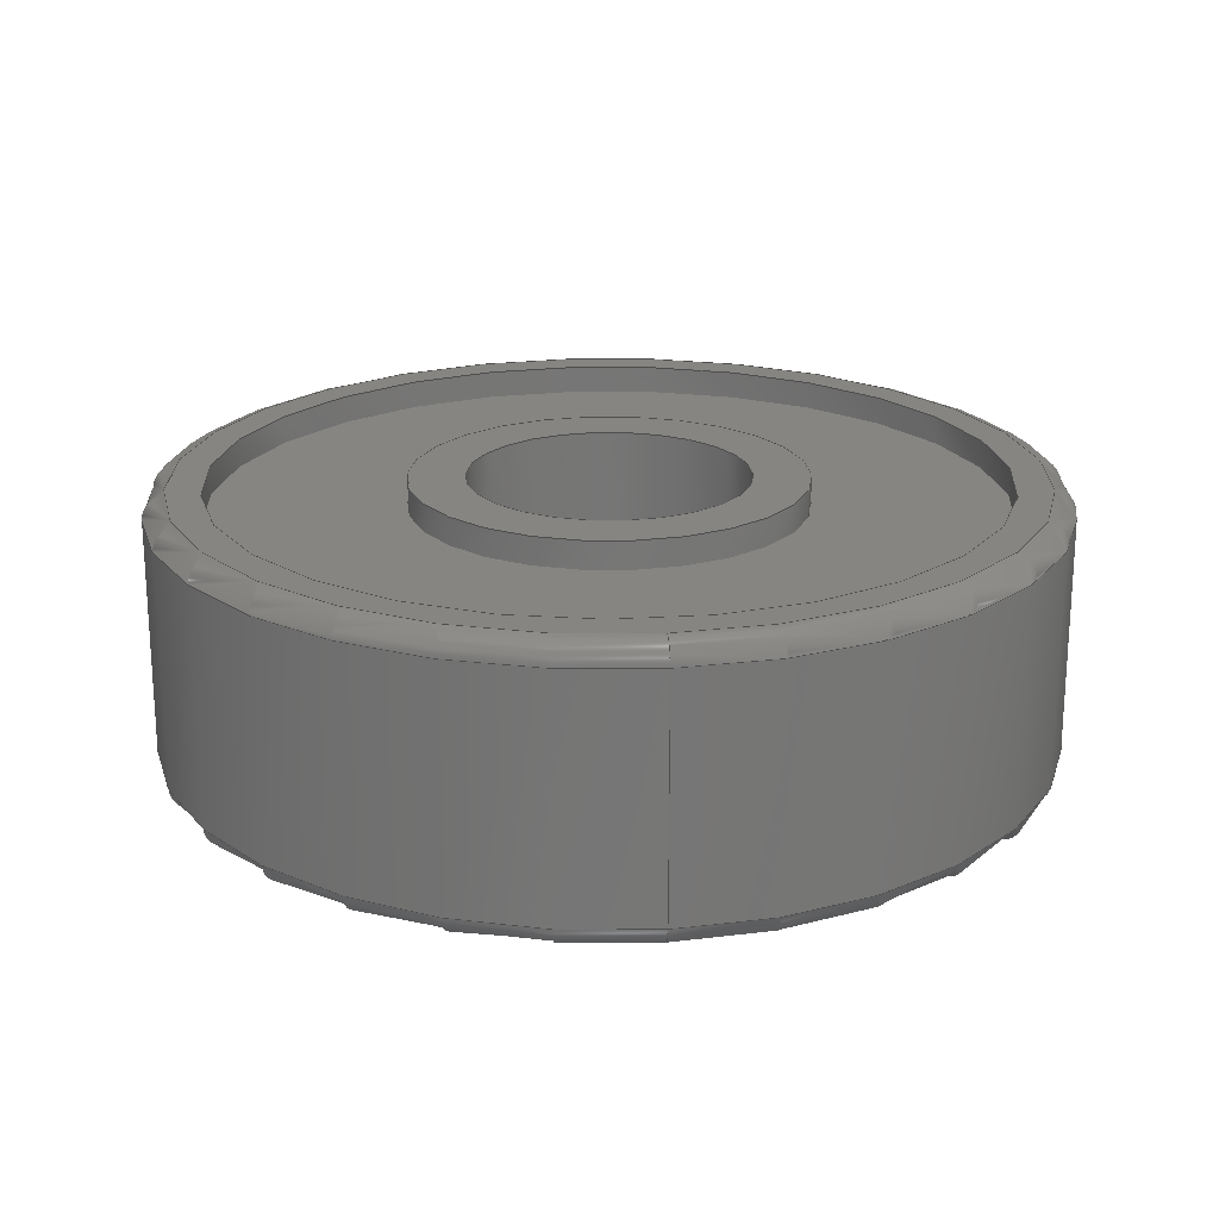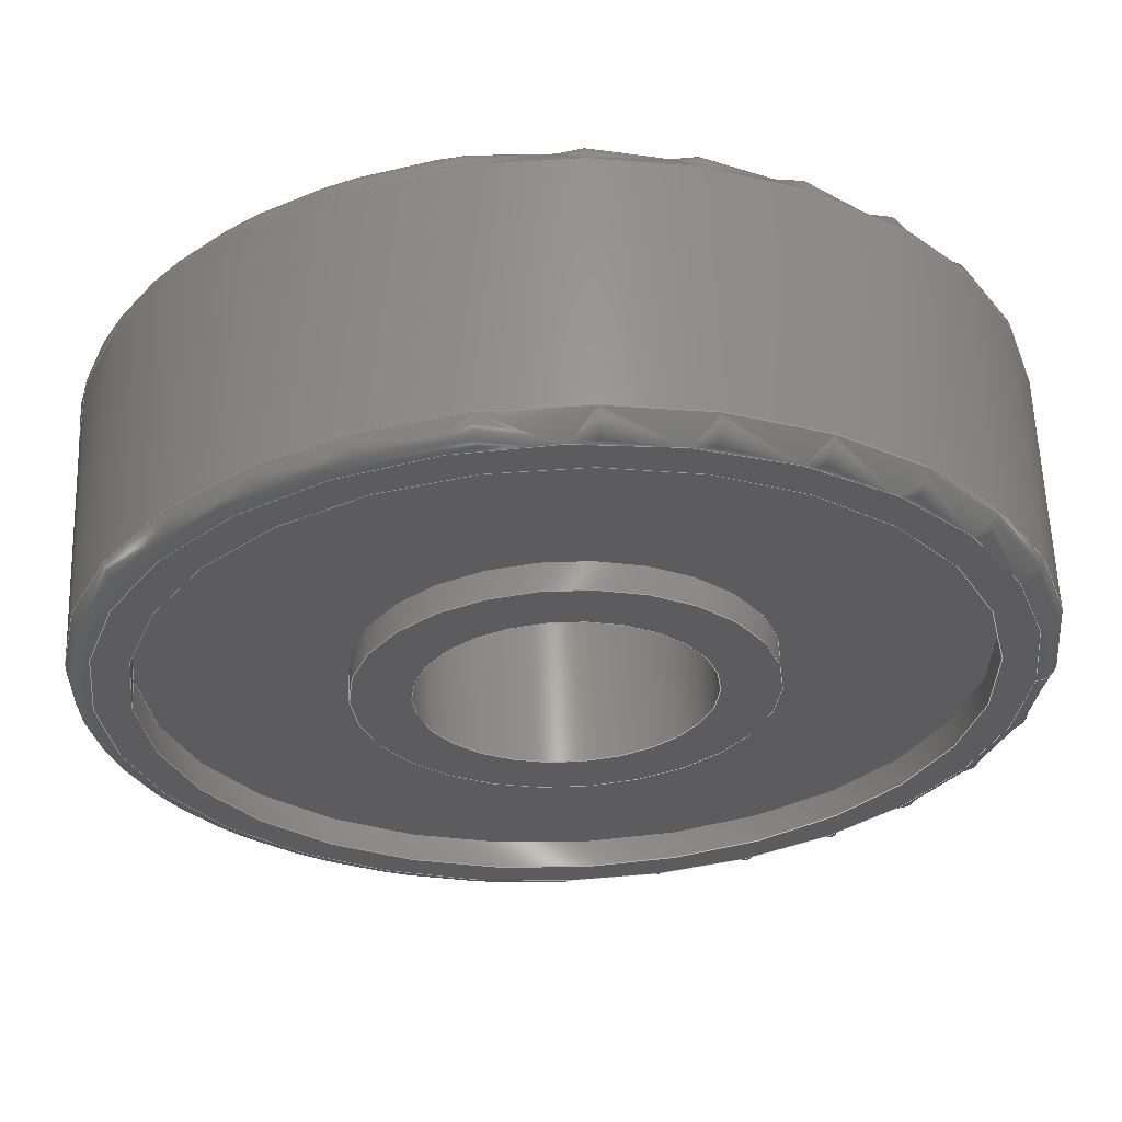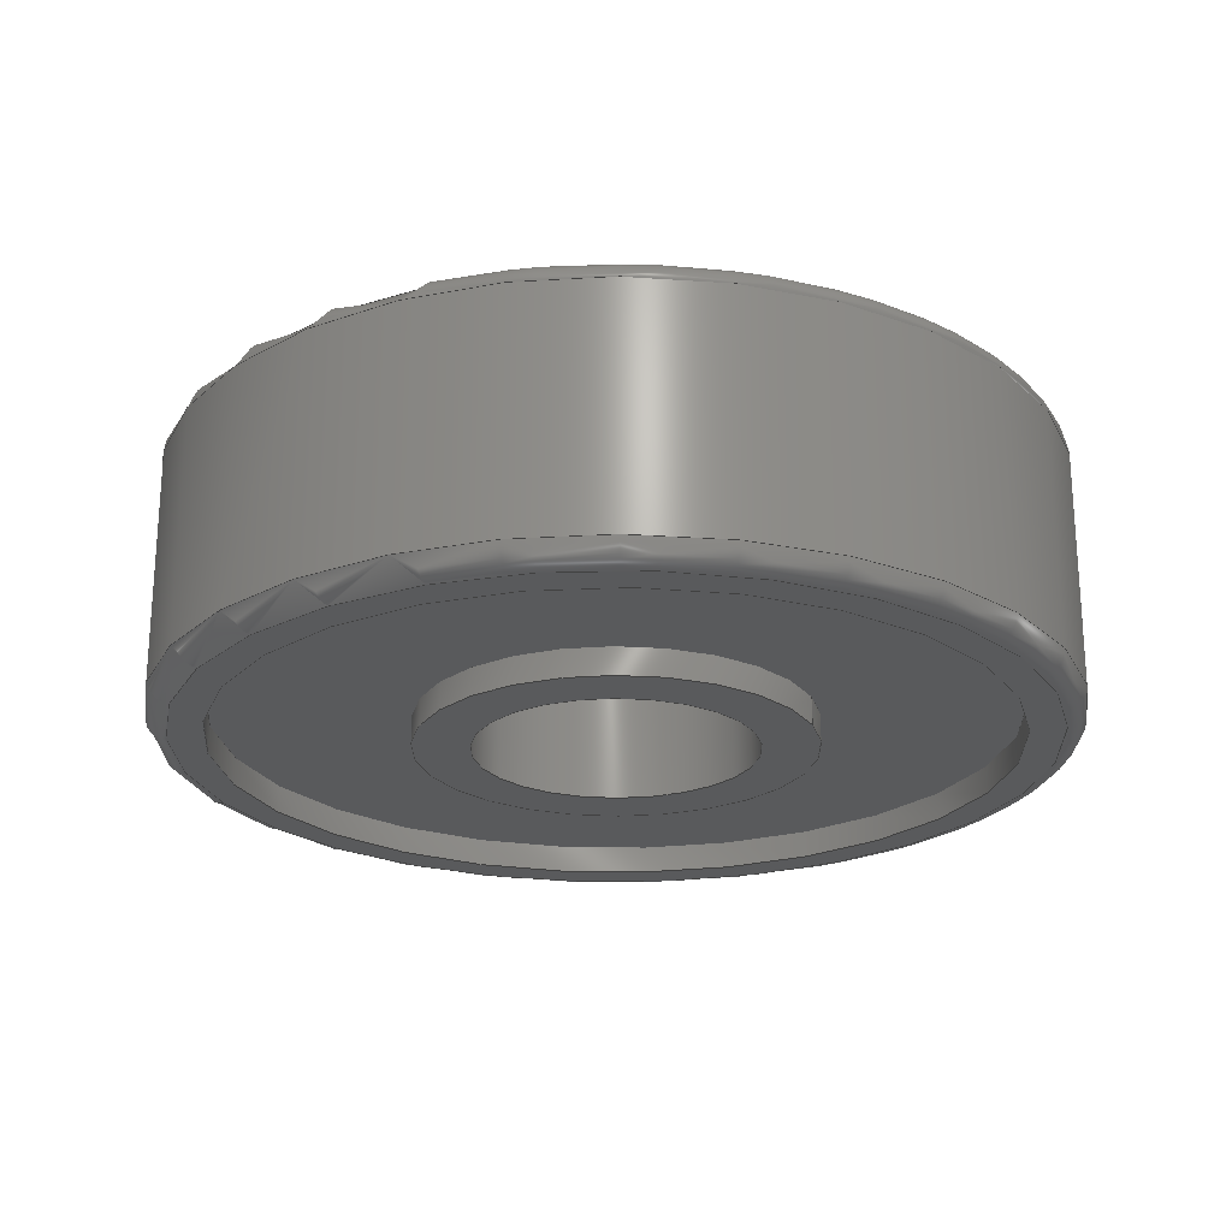
<metadata>
{"format":"step","ext":"step","renderer":"f3d","projection":"perspective","resolution":1024,"background":"white","views":[{"elev":20.8,"azim":83.7,"up":"+Y"},{"elev":60.3,"azim":-2.0,"up":"+Z"},{"elev":-22.9,"azim":-158.7,"up":"+Y"}]}
</metadata>
<code>
ISO-10303-21;
DATA;
#1=SHAPE_REPRESENTATION_RELATIONSHIP('SRR','None',#343,#2);
#2=ADVANCED_BREP_SHAPE_REPRESENTATION($,(#189),#334);
#3=ORIENTED_CLOSED_SHELL($,*,#188,.F.);
#4=CYLINDRICAL_SURFACE($,#197,2.5);
#5=CYLINDRICAL_SURFACE($,#201,3.5);
#6=CYLINDRICAL_SURFACE($,#205,7);
#7=CYLINDRICAL_SURFACE($,#211,8);
#8=CYLINDRICAL_SURFACE($,#217,7);
#9=CYLINDRICAL_SURFACE($,#221,3.5);
#10=FACE_BOUND($,#47,.T.);
#11=FACE_BOUND($,#49,.T.);
#12=FACE_BOUND($,#51,.T.);
#13=FACE_BOUND($,#53,.T.);
#14=FACE_BOUND($,#55,.T.);
#15=FACE_BOUND($,#57,.T.);
#16=FACE_BOUND($,#59,.T.);
#17=FACE_BOUND($,#61,.T.);
#18=FACE_BOUND($,#63,.T.);
#19=FACE_BOUND($,#65,.T.);
#20=FACE_BOUND($,#67,.T.);
#21=FACE_BOUND($,#69,.T.);
#22=FACE_BOUND($,#71,.T.);
#23=FACE_BOUND($,#73,.T.);
#24=PLANE($,#194);
#25=PLANE($,#199);
#26=PLANE($,#203);
#27=PLANE($,#207);
#28=PLANE($,#215);
#29=PLANE($,#219);
#30=FACE_OUTER_BOUND($,#45,.T.);
#31=FACE_OUTER_BOUND($,#46,.T.);
#32=FACE_OUTER_BOUND($,#48,.T.);
#33=FACE_OUTER_BOUND($,#50,.T.);
#34=FACE_OUTER_BOUND($,#52,.T.);
#35=FACE_OUTER_BOUND($,#54,.T.);
#36=FACE_OUTER_BOUND($,#56,.T.);
#37=FACE_OUTER_BOUND($,#58,.T.);
#38=FACE_OUTER_BOUND($,#60,.T.);
#39=FACE_OUTER_BOUND($,#62,.T.);
#40=FACE_OUTER_BOUND($,#64,.T.);
#41=FACE_OUTER_BOUND($,#66,.T.);
#42=FACE_OUTER_BOUND($,#68,.T.);
#43=FACE_OUTER_BOUND($,#70,.T.);
#44=FACE_OUTER_BOUND($,#72,.T.);
#45=EDGE_LOOP($,(#74,#76,#75,#77));
#46=EDGE_LOOP($,(#78));
#47=EDGE_LOOP($,(#79));
#48=EDGE_LOOP($,(#80));
#49=EDGE_LOOP($,(#81));
#50=EDGE_LOOP($,(#82));
#51=EDGE_LOOP($,(#83));
#52=EDGE_LOOP($,(#84));
#53=EDGE_LOOP($,(#85));
#54=EDGE_LOOP($,(#86));
#55=EDGE_LOOP($,(#87));
#56=EDGE_LOOP($,(#88));
#57=EDGE_LOOP($,(#89));
#58=EDGE_LOOP($,(#90));
#59=EDGE_LOOP($,(#91));
#60=EDGE_LOOP($,(#92));
#61=EDGE_LOOP($,(#93));
#62=EDGE_LOOP($,(#94));
#63=EDGE_LOOP($,(#95));
#64=EDGE_LOOP($,(#96));
#65=EDGE_LOOP($,(#97));
#66=EDGE_LOOP($,(#98));
#67=EDGE_LOOP($,(#99));
#68=EDGE_LOOP($,(#100));
#69=EDGE_LOOP($,(#101));
#70=EDGE_LOOP($,(#102));
#71=EDGE_LOOP($,(#103));
#72=EDGE_LOOP($,(#104));
#73=EDGE_LOOP($,(#105));
#74=ORIENTED_EDGE($,*,*,#106,.T.);
#75=ORIENTED_EDGE($,*,*,#106,.F.);
#76=ORIENTED_EDGE($,*,*,#107,.T.);
#77=ORIENTED_EDGE($,*,*,#107,.F.);
#78=ORIENTED_EDGE($,*,*,#108,.T.);
#79=ORIENTED_EDGE($,*,*,#109,.T.);
#80=ORIENTED_EDGE($,*,*,#109,.F.);
#81=ORIENTED_EDGE($,*,*,#110,.T.);
#82=ORIENTED_EDGE($,*,*,#111,.T.);
#83=ORIENTED_EDGE($,*,*,#110,.F.);
#84=ORIENTED_EDGE($,*,*,#111,.F.);
#85=ORIENTED_EDGE($,*,*,#112,.T.);
#86=ORIENTED_EDGE($,*,*,#113,.T.);
#87=ORIENTED_EDGE($,*,*,#112,.F.);
#88=ORIENTED_EDGE($,*,*,#113,.F.);
#89=ORIENTED_EDGE($,*,*,#114,.T.);
#90=ORIENTED_EDGE($,*,*,#115,.F.);
#91=ORIENTED_EDGE($,*,*,#114,.F.);
#92=ORIENTED_EDGE($,*,*,#116,.F.);
#93=ORIENTED_EDGE($,*,*,#115,.T.);
#94=ORIENTED_EDGE($,*,*,#117,.F.);
#95=ORIENTED_EDGE($,*,*,#116,.T.);
#96=ORIENTED_EDGE($,*,*,#118,.F.);
#97=ORIENTED_EDGE($,*,*,#117,.T.);
#98=ORIENTED_EDGE($,*,*,#118,.T.);
#99=ORIENTED_EDGE($,*,*,#119,.T.);
#100=ORIENTED_EDGE($,*,*,#119,.F.);
#101=ORIENTED_EDGE($,*,*,#120,.T.);
#102=ORIENTED_EDGE($,*,*,#120,.F.);
#103=ORIENTED_EDGE($,*,*,#121,.T.);
#104=ORIENTED_EDGE($,*,*,#121,.F.);
#105=ORIENTED_EDGE($,*,*,#108,.F.);
#106=EDGE_CURVE($,#122,#122,#137,.T.);
#107=EDGE_CURVE($,#122,#122,#138,.T.);
#108=EDGE_CURVE($,#123,#123,#139,.T.);
#109=EDGE_CURVE($,#124,#124,#140,.T.);
#110=EDGE_CURVE($,#125,#125,#141,.T.);
#111=EDGE_CURVE($,#126,#126,#142,.T.);
#112=EDGE_CURVE($,#127,#127,#143,.T.);
#113=EDGE_CURVE($,#128,#128,#144,.T.);
#114=EDGE_CURVE($,#129,#129,#145,.T.);
#115=EDGE_CURVE($,#130,#130,#146,.T.);
#116=EDGE_CURVE($,#131,#131,#147,.T.);
#117=EDGE_CURVE($,#132,#132,#148,.T.);
#118=EDGE_CURVE($,#133,#133,#149,.T.);
#119=EDGE_CURVE($,#134,#134,#150,.T.);
#120=EDGE_CURVE($,#135,#135,#151,.T.);
#121=EDGE_CURVE($,#136,#136,#152,.T.);
#122=VERTEX_POINT($,#290);
#123=VERTEX_POINT($,#292);
#124=VERTEX_POINT($,#294);
#125=VERTEX_POINT($,#297);
#126=VERTEX_POINT($,#300);
#127=VERTEX_POINT($,#303);
#128=VERTEX_POINT($,#306);
#129=VERTEX_POINT($,#309);
#130=VERTEX_POINT($,#312);
#131=VERTEX_POINT($,#315);
#132=VERTEX_POINT($,#318);
#133=VERTEX_POINT($,#321);
#134=VERTEX_POINT($,#324);
#135=VERTEX_POINT($,#327);
#136=VERTEX_POINT($,#330);
#137=CIRCLE($,#192,1.75);
#138=CIRCLE($,#193,6.95);
#139=CIRCLE($,#195,3.5);
#140=CIRCLE($,#196,2.5);
#141=CIRCLE($,#198,2.5);
#142=CIRCLE($,#200,3.5);
#143=CIRCLE($,#202,3.5);
#144=CIRCLE($,#204,7);
#145=CIRCLE($,#206,7);
#146=CIRCLE($,#208,7.615);
#147=CIRCLE($,#210,8);
#148=CIRCLE($,#212,8);
#149=CIRCLE($,#214,7.615);
#150=CIRCLE($,#216,7);
#151=CIRCLE($,#218,7);
#152=CIRCLE($,#220,3.5);
#153=TOROIDAL_SURFACE($,#191,5.2,1.75);
#154=TOROIDAL_SURFACE($,#209,7.615,0.385);
#155=TOROIDAL_SURFACE($,#213,7.615,0.385);
#156=STYLED_ITEM($,(#351),#172);
#157=STYLED_ITEM($,(#352),#173);
#158=STYLED_ITEM($,(#352),#174);
#159=STYLED_ITEM($,(#352),#175);
#160=STYLED_ITEM($,(#352),#176);
#161=STYLED_ITEM($,(#353),#177);
#162=STYLED_ITEM($,(#352),#178);
#163=STYLED_ITEM($,(#352),#179);
#164=STYLED_ITEM($,(#352),#180);
#165=STYLED_ITEM($,(#352),#181);
#166=STYLED_ITEM($,(#352),#182);
#167=STYLED_ITEM($,(#352),#183);
#168=STYLED_ITEM($,(#352),#184);
#169=STYLED_ITEM($,(#353),#185);
#170=STYLED_ITEM($,(#352),#186);
#171=STYLED_ITEM($,(#351),#189);
#172=ADVANCED_FACE($,(#30),#153,.F.);
#173=ADVANCED_FACE($,(#31,#10),#24,.F.);
#174=ADVANCED_FACE($,(#32,#11),#4,.F.);
#175=ADVANCED_FACE($,(#33,#12),#25,.T.);
#176=ADVANCED_FACE($,(#34,#13),#5,.T.);
#177=ADVANCED_FACE($,(#35,#14),#26,.T.);
#178=ADVANCED_FACE($,(#36,#15),#6,.F.);
#179=ADVANCED_FACE($,(#37,#16),#27,.T.);
#180=ADVANCED_FACE($,(#38,#17),#154,.T.);
#181=ADVANCED_FACE($,(#39,#18),#7,.T.);
#182=ADVANCED_FACE($,(#40,#19),#155,.T.);
#183=ADVANCED_FACE($,(#41,#20),#28,.F.);
#184=ADVANCED_FACE($,(#42,#21),#8,.F.);
#185=ADVANCED_FACE($,(#43,#22),#29,.F.);
#186=ADVANCED_FACE($,(#44,#23),#9,.T.);
#187=CLOSED_SHELL($,(#172));
#188=CLOSED_SHELL($,(#173,#174,#175,#176,#177,#178,#179,#180,#181,#182,
#183,#184,#185,#186));
#189=BREP_WITH_VOIDS('BEARING_5_16_5',#187,(#3));
#190=AXIS2_PLACEMENT_3D('placement',#286,#222,#223);
#191=AXIS2_PLACEMENT_3D($,#287,#224,#225);
#192=AXIS2_PLACEMENT_3D($,#288,#226,#227);
#193=AXIS2_PLACEMENT_3D($,#289,#228,#229);
#194=AXIS2_PLACEMENT_3D($,#291,#230,#231);
#195=AXIS2_PLACEMENT_3D($,#293,#232,#233);
#196=AXIS2_PLACEMENT_3D($,#295,#234,#235);
#197=AXIS2_PLACEMENT_3D($,#296,#236,#237);
#198=AXIS2_PLACEMENT_3D($,#298,#238,#239);
#199=AXIS2_PLACEMENT_3D($,#299,#240,#241);
#200=AXIS2_PLACEMENT_3D($,#301,#242,#243);
#201=AXIS2_PLACEMENT_3D($,#302,#244,#245);
#202=AXIS2_PLACEMENT_3D($,#304,#246,#247);
#203=AXIS2_PLACEMENT_3D($,#305,#248,#249);
#204=AXIS2_PLACEMENT_3D($,#307,#250,#251);
#205=AXIS2_PLACEMENT_3D($,#308,#252,#253);
#206=AXIS2_PLACEMENT_3D($,#310,#254,#255);
#207=AXIS2_PLACEMENT_3D($,#311,#256,#257);
#208=AXIS2_PLACEMENT_3D($,#313,#258,#259);
#209=AXIS2_PLACEMENT_3D($,#314,#260,#261);
#210=AXIS2_PLACEMENT_3D($,#316,#262,#263);
#211=AXIS2_PLACEMENT_3D($,#317,#264,#265);
#212=AXIS2_PLACEMENT_3D($,#319,#266,#267);
#213=AXIS2_PLACEMENT_3D($,#320,#268,#269);
#214=AXIS2_PLACEMENT_3D($,#322,#270,#271);
#215=AXIS2_PLACEMENT_3D($,#323,#272,#273);
#216=AXIS2_PLACEMENT_3D($,#325,#274,#275);
#217=AXIS2_PLACEMENT_3D($,#326,#276,#277);
#218=AXIS2_PLACEMENT_3D($,#328,#278,#279);
#219=AXIS2_PLACEMENT_3D($,#329,#280,#281);
#220=AXIS2_PLACEMENT_3D($,#331,#282,#283);
#221=AXIS2_PLACEMENT_3D($,#332,#284,#285);
#222=DIRECTION('axis',(0,0,1));
#223=DIRECTION('refdir',(1,0,0));
#224=DIRECTION('center_axis',(0,-1,0));
#225=DIRECTION('ref_axis',(0,0,-1));
#226=DIRECTION('center_axis',(-1,0,0));
#227=DIRECTION('ref_axis',(0,0,-1));
#228=DIRECTION('center_axis',(0,1,0));
#229=DIRECTION('ref_axis',(0,0,-1));
#230=DIRECTION('center_axis',(0,-1,0));
#231=DIRECTION('ref_axis',(0,0,-1));
#232=DIRECTION('center_axis',(0,1,0));
#233=DIRECTION('ref_axis',(1,0,0));
#234=DIRECTION('center_axis',(0,-1,0));
#235=DIRECTION('ref_axis',(1,0,0));
#236=DIRECTION('center_axis',(0,-1,0));
#237=DIRECTION('ref_axis',(-1,0,0));
#238=DIRECTION('center_axis',(0,-1,0));
#239=DIRECTION('ref_axis',(1,0,0));
#240=DIRECTION('center_axis',(0,-1,0));
#241=DIRECTION('ref_axis',(0,0,-1));
#242=DIRECTION('center_axis',(0,-1,0));
#243=DIRECTION('ref_axis',(1,0,0));
#244=DIRECTION('center_axis',(0,-1,0));
#245=DIRECTION('ref_axis',(-1,0,0));
#246=DIRECTION('center_axis',(0,-1,0));
#247=DIRECTION('ref_axis',(1,0,0));
#248=DIRECTION('center_axis',(0,-1,0));
#249=DIRECTION('ref_axis',(0,0,-1));
#250=DIRECTION('center_axis',(0,-1,0));
#251=DIRECTION('ref_axis',(1,0,0));
#252=DIRECTION('center_axis',(0,-1,0));
#253=DIRECTION('ref_axis',(-1,0,0));
#254=DIRECTION('center_axis',(0,-1,0));
#255=DIRECTION('ref_axis',(1,0,0));
#256=DIRECTION('center_axis',(0,-1,0));
#257=DIRECTION('ref_axis',(0,0,-1));
#258=DIRECTION('center_axis',(0,1,0));
#259=DIRECTION('ref_axis',(-1,0,0));
#260=DIRECTION('center_axis',(0,-1,0));
#261=DIRECTION('ref_axis',(0,0,-1));
#262=DIRECTION('center_axis',(0,1,0));
#263=DIRECTION('ref_axis',(-1,0,0));
#264=DIRECTION('center_axis',(0,-1,0));
#265=DIRECTION('ref_axis',(-1,0,0));
#266=DIRECTION('center_axis',(0,1,0));
#267=DIRECTION('ref_axis',(-1,0,0));
#268=DIRECTION('center_axis',(0,-1,0));
#269=DIRECTION('ref_axis',(0,0,-1));
#270=DIRECTION('center_axis',(0,1,0));
#271=DIRECTION('ref_axis',(-1,0,0));
#272=DIRECTION('center_axis',(0,-1,0));
#273=DIRECTION('ref_axis',(0,0,-1));
#274=DIRECTION('center_axis',(0,-1,0));
#275=DIRECTION('ref_axis',(1,0,0));
#276=DIRECTION('center_axis',(0,-1,0));
#277=DIRECTION('ref_axis',(-1,0,0));
#278=DIRECTION('center_axis',(0,-1,0));
#279=DIRECTION('ref_axis',(1,0,0));
#280=DIRECTION('center_axis',(0,-1,0));
#281=DIRECTION('ref_axis',(0,0,-1));
#282=DIRECTION('center_axis',(0,-1,0));
#283=DIRECTION('ref_axis',(1,0,0));
#284=DIRECTION('center_axis',(0,-1,0));
#285=DIRECTION('ref_axis',(-1,0,0));
#286=CARTESIAN_POINT('',(0,0,0));
#287=CARTESIAN_POINT('Origin',(0,0,0));
#288=CARTESIAN_POINT('Origin',(0,0,-5.2));
#289=CARTESIAN_POINT('Origin',(0,0,0));
#290=CARTESIAN_POINT('',(0,0,-6.95));
#291=CARTESIAN_POINT('Origin',(0,2.5,0));
#292=CARTESIAN_POINT('',(-3.5,2.5,0));
#293=CARTESIAN_POINT('Origin',(0,2.5,0));
#294=CARTESIAN_POINT('',(-2.5,2.5,0));
#295=CARTESIAN_POINT('Origin',(0,2.5,0));
#296=CARTESIAN_POINT('Origin',(0,2.75,0));
#297=CARTESIAN_POINT('',(-2.5,-2.5,0));
#298=CARTESIAN_POINT('Origin',(0,-2.5,0));
#299=CARTESIAN_POINT('Origin',(0,-2.5,0));
#300=CARTESIAN_POINT('',(-3.5,-2.5,0));
#301=CARTESIAN_POINT('Origin',(0,-2.5,0));
#302=CARTESIAN_POINT('Origin',(0,2.75,0));
#303=CARTESIAN_POINT('',(-3.5,-2,0));
#304=CARTESIAN_POINT('Origin',(0,-2,0));
#305=CARTESIAN_POINT('Origin',(0,-2,0));
#306=CARTESIAN_POINT('',(-7,-2,0));
#307=CARTESIAN_POINT('Origin',(0,-2,0));
#308=CARTESIAN_POINT('Origin',(0,2.75,0));
#309=CARTESIAN_POINT('',(-7,-2.5,0));
#310=CARTESIAN_POINT('Origin',(0,-2.5,0));
#311=CARTESIAN_POINT('Origin',(0,-2.5,0));
#312=CARTESIAN_POINT('',(7.615,-2.5,0));
#313=CARTESIAN_POINT('Origin',(0,-2.5,0));
#314=CARTESIAN_POINT('Origin',(0,-2.115,0));
#315=CARTESIAN_POINT('',(8,-2.115,0));
#316=CARTESIAN_POINT('Origin',(0,-2.115,0));
#317=CARTESIAN_POINT('Origin',(0,2.75,0));
#318=CARTESIAN_POINT('',(8,2.115,0));
#319=CARTESIAN_POINT('Origin',(0,2.115,0));
#320=CARTESIAN_POINT('Origin',(0,2.115,0));
#321=CARTESIAN_POINT('',(7.615,2.5,0));
#322=CARTESIAN_POINT('Origin',(0,2.5,0));
#323=CARTESIAN_POINT('Origin',(0,2.5,0));
#324=CARTESIAN_POINT('',(-7,2.5,0));
#325=CARTESIAN_POINT('Origin',(0,2.5,0));
#326=CARTESIAN_POINT('Origin',(0,2.75,0));
#327=CARTESIAN_POINT('',(-7,2,0));
#328=CARTESIAN_POINT('Origin',(0,2,0));
#329=CARTESIAN_POINT('Origin',(0,2,0));
#330=CARTESIAN_POINT('',(-3.5,2,0));
#331=CARTESIAN_POINT('Origin',(0,2,0));
#332=CARTESIAN_POINT('Origin',(0,2.75,0));
#333=UNCERTAINTY_MEASURE_WITH_UNIT(LENGTH_MEASURE(0.01),#335,
'DISTANCE_ACCURACY_VALUE',
'Maximum model space distance between geometric entities at asserted c
onnectivities');
#334=(
GEOMETRIC_REPRESENTATION_CONTEXT(3)
GLOBAL_UNCERTAINTY_ASSIGNED_CONTEXT((#333))
GLOBAL_UNIT_ASSIGNED_CONTEXT((#335,#338,#336))
REPRESENTATION_CONTEXT('','3D')
);
#335=(
LENGTH_UNIT()
NAMED_UNIT(*)
SI_UNIT(.MILLI.,.METRE.)
);
#336=(
NAMED_UNIT(*)
SI_UNIT($,.STERADIAN.)
SOLID_ANGLE_UNIT()
);
#337=DIMENSIONAL_EXPONENTS(0,0,0,0,0,0,0);
#338=(
CONVERSION_BASED_UNIT('degree',#340)
NAMED_UNIT(#337)
PLANE_ANGLE_UNIT()
);
#339=(
NAMED_UNIT(*)
PLANE_ANGLE_UNIT()
SI_UNIT($,.RADIAN.)
);
#340=PLANE_ANGLE_MEASURE_WITH_UNIT(PLANE_ANGLE_MEASURE(0.01745),#339);
#341=SHAPE_DEFINITION_REPRESENTATION(#342,#343);
#342=PRODUCT_DEFINITION_SHAPE('',$,#345);
#343=SHAPE_REPRESENTATION('',(#190),#334);
#344=PRODUCT_DEFINITION_CONTEXT('3D Mechanical Parts',#348,'design');
#345=PRODUCT_DEFINITION('25196-01','25196-01',#346,#344);
#346=PRODUCT_DEFINITION_FORMATION('',$,#350);
#347=APPLICATION_PROTOCOL_DEFINITION('international standard',
'automotive_design',2009,#348);
#348=APPLICATION_CONTEXT(
'Core Data for Automotive Mechanical Design Process');
#349=PRODUCT_CONTEXT('3D Mechanical Parts',#348,'mechanical');
#350=PRODUCT('25196-01','25196-01',$,(#349));
#351=PRESENTATION_STYLE_ASSIGNMENT((#354));
#352=PRESENTATION_STYLE_ASSIGNMENT((#355));
#353=PRESENTATION_STYLE_ASSIGNMENT((#356));
#354=SURFACE_STYLE_USAGE(.BOTH.,#357);
#355=SURFACE_STYLE_USAGE(.BOTH.,#358);
#356=SURFACE_STYLE_USAGE(.BOTH.,#359);
#357=SURFACE_SIDE_STYLE($,(#360));
#358=SURFACE_SIDE_STYLE($,(#361));
#359=SURFACE_SIDE_STYLE($,(#362));
#360=SURFACE_STYLE_FILL_AREA(#363);
#361=SURFACE_STYLE_FILL_AREA(#364);
#362=SURFACE_STYLE_FILL_AREA(#365);
#363=FILL_AREA_STYLE($,(#366));
#364=FILL_AREA_STYLE($,(#367));
#365=FILL_AREA_STYLE($,(#368));
#366=FILL_AREA_STYLE_COLOUR($,#369);
#367=FILL_AREA_STYLE_COLOUR($,#370);
#368=FILL_AREA_STYLE_COLOUR($,#371);
#369=COLOUR_RGB('',1,1,1);
#370=COLOUR_RGB('',0.9569,0.9569,0.9569);
#371=COLOUR_RGB('',0.07059,0.07059,0.07059);
ENDSEC;
END-ISO-10303-21;

</code>
